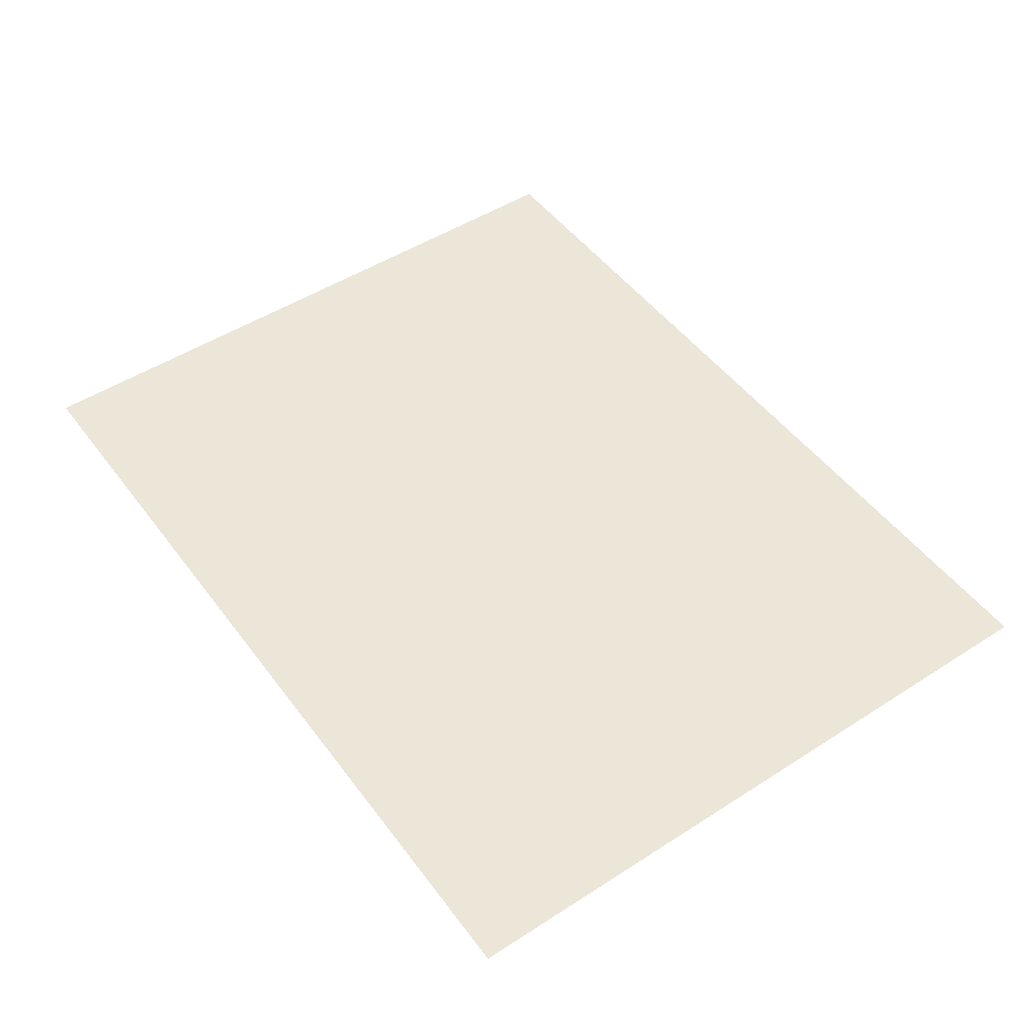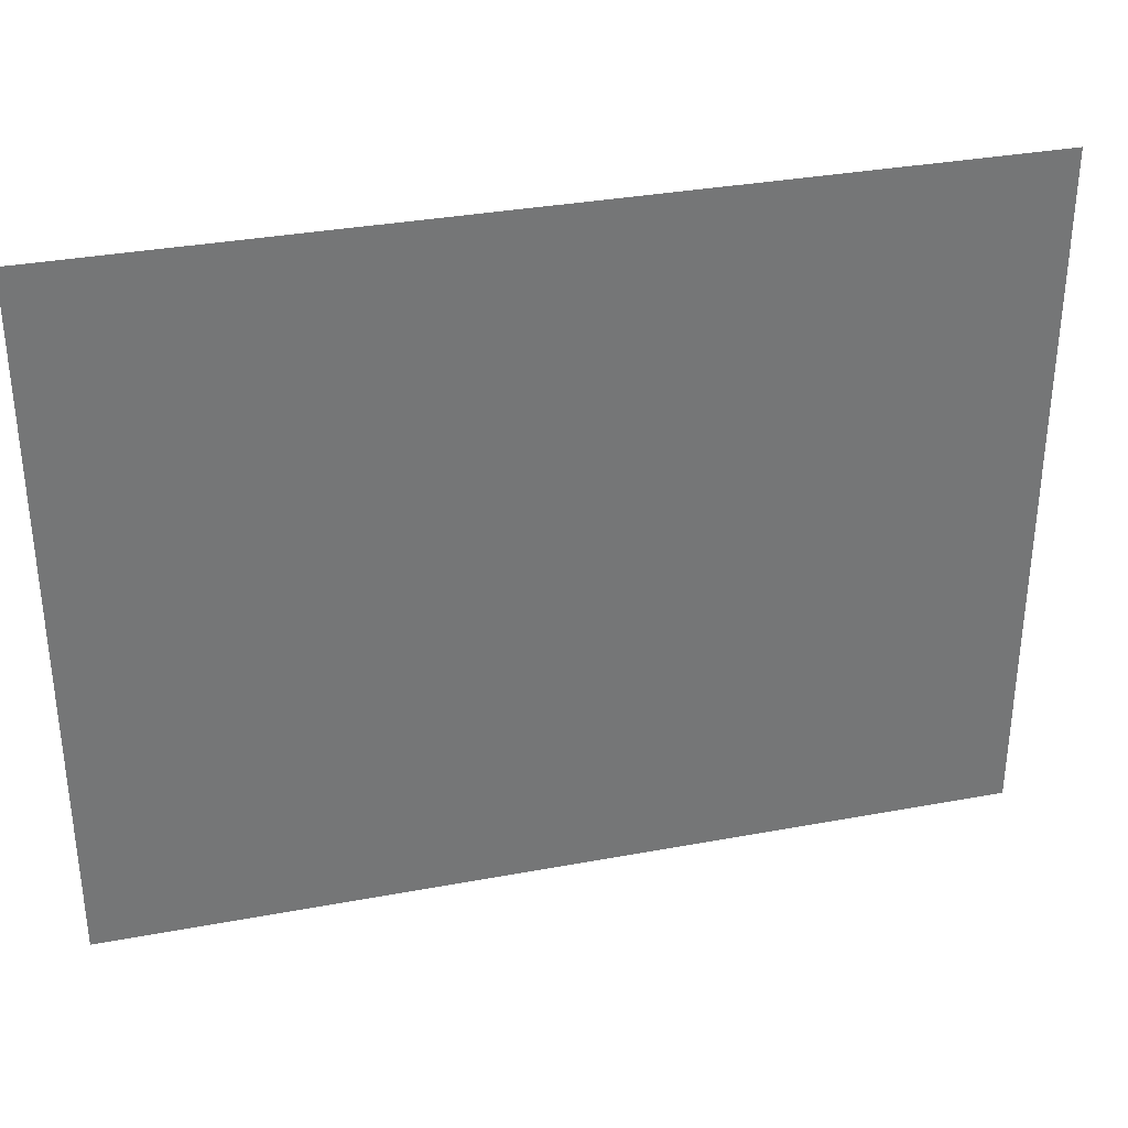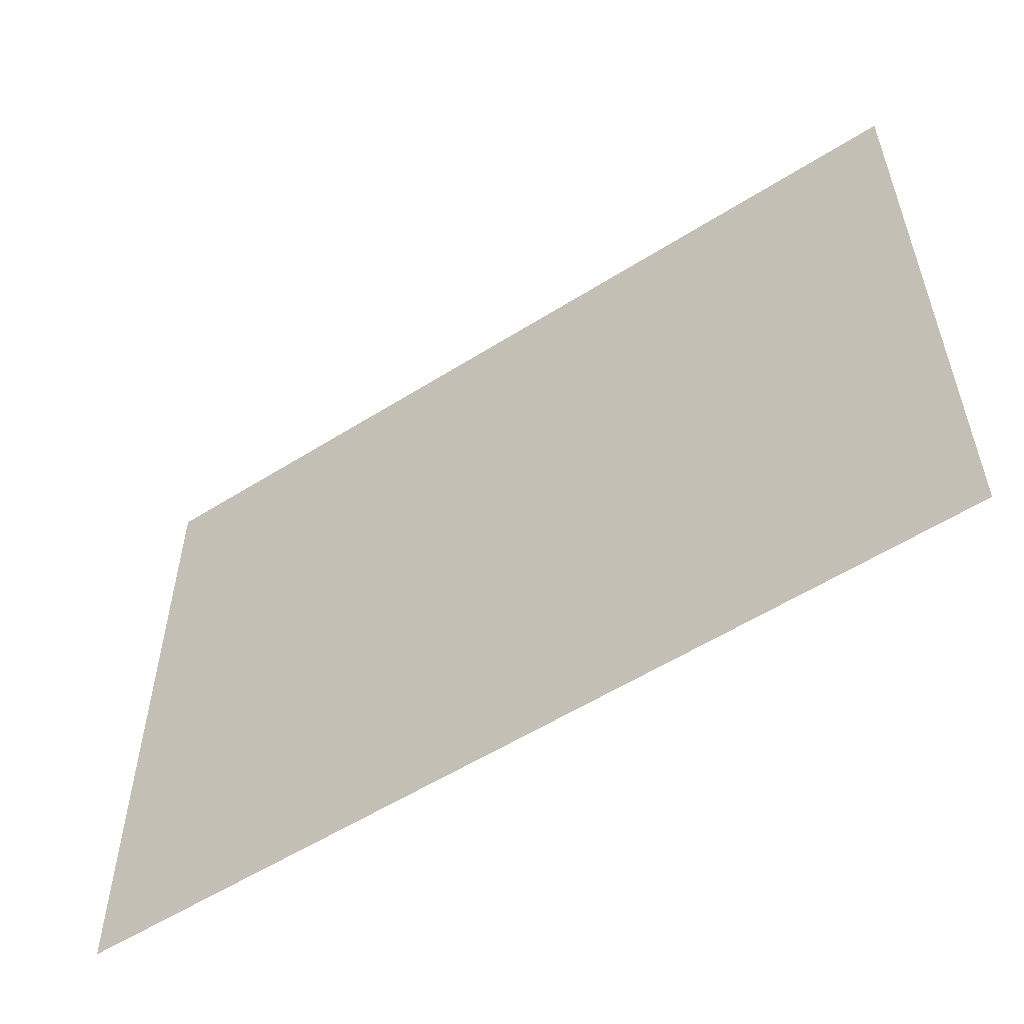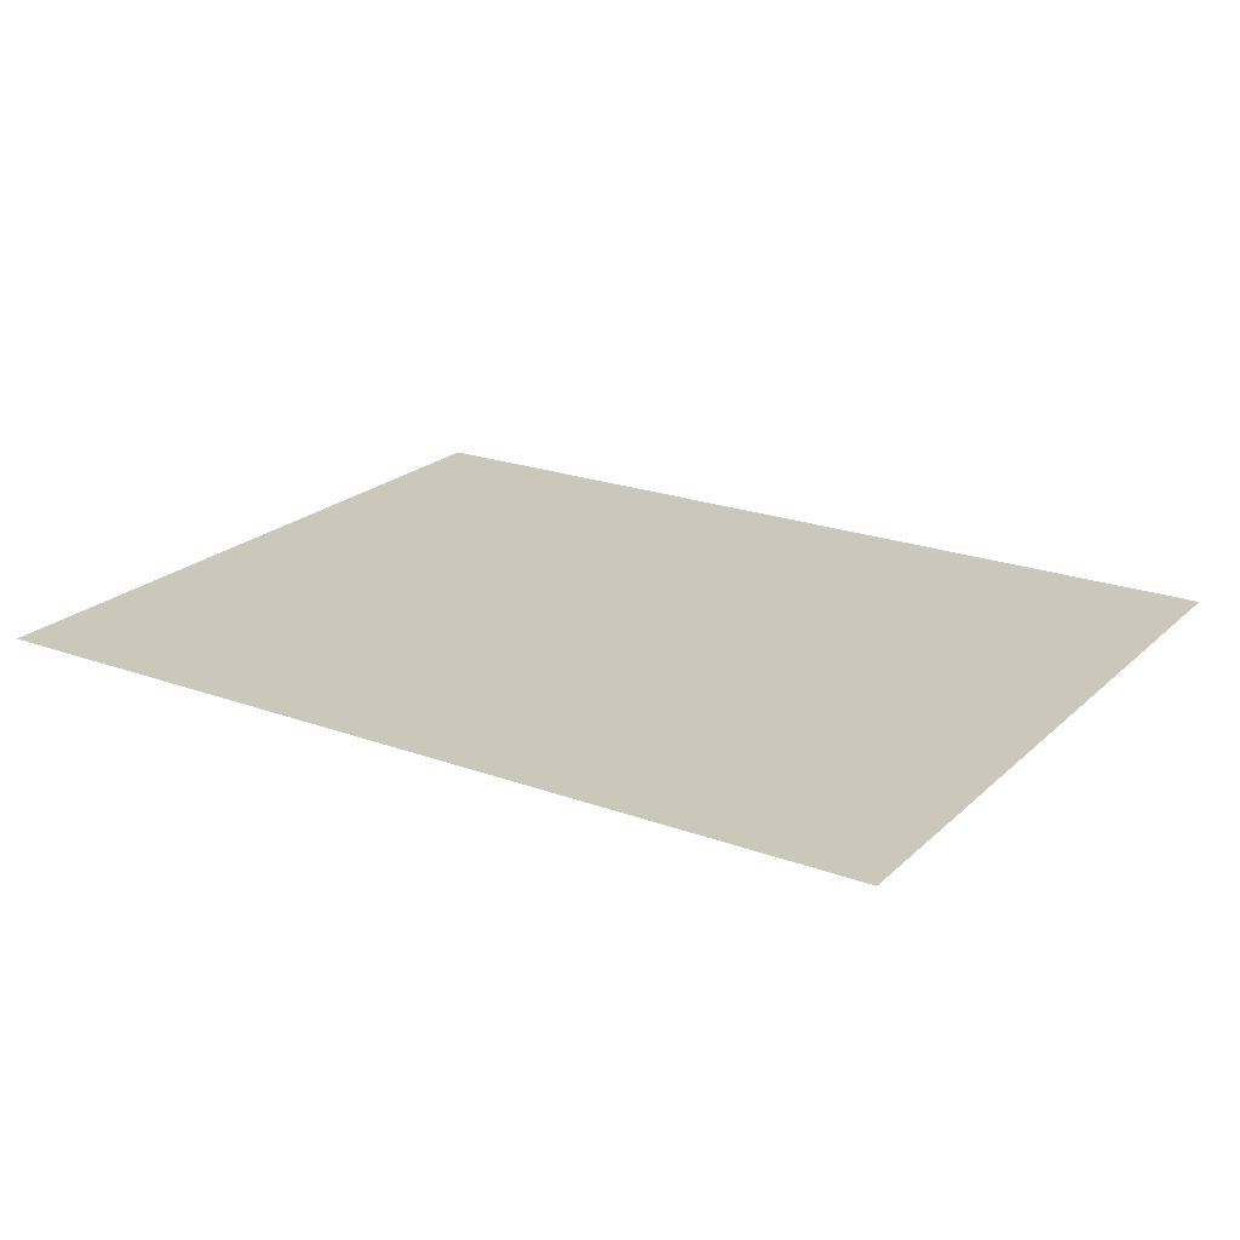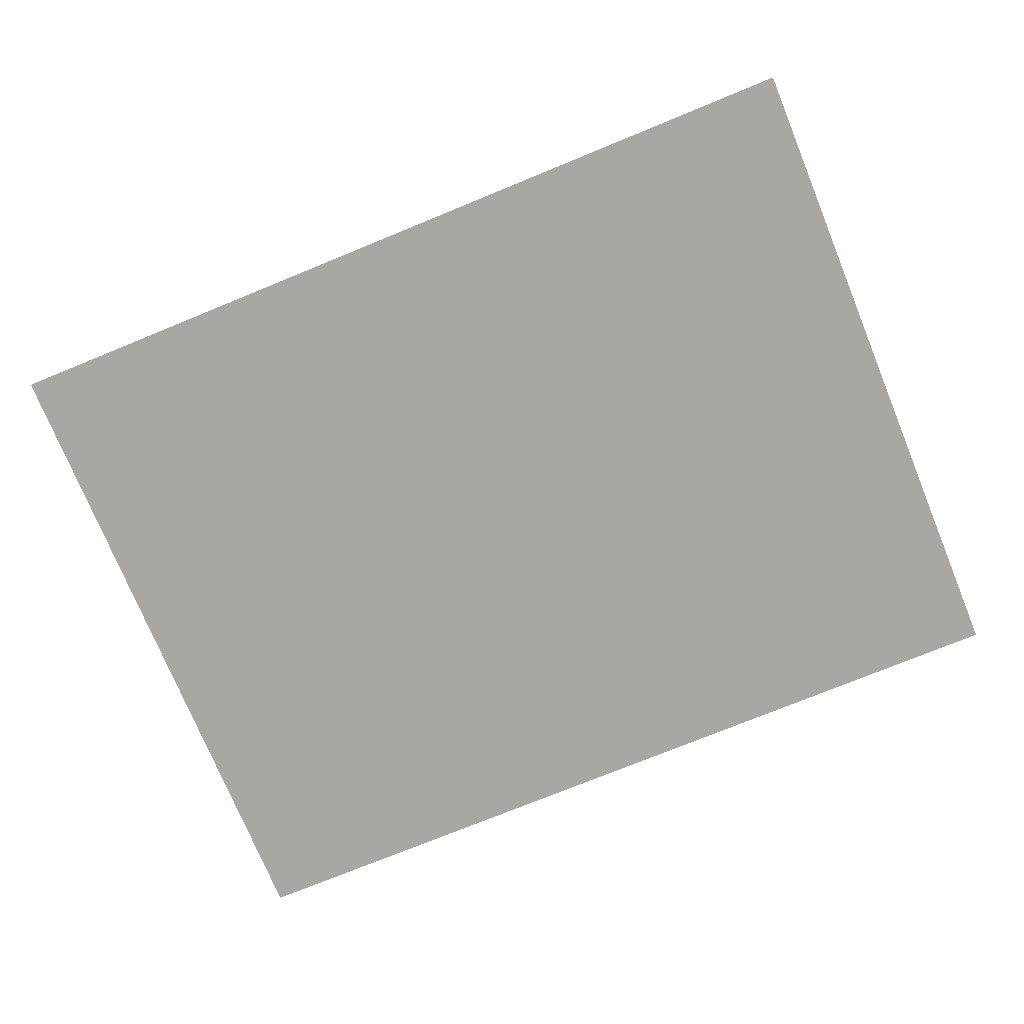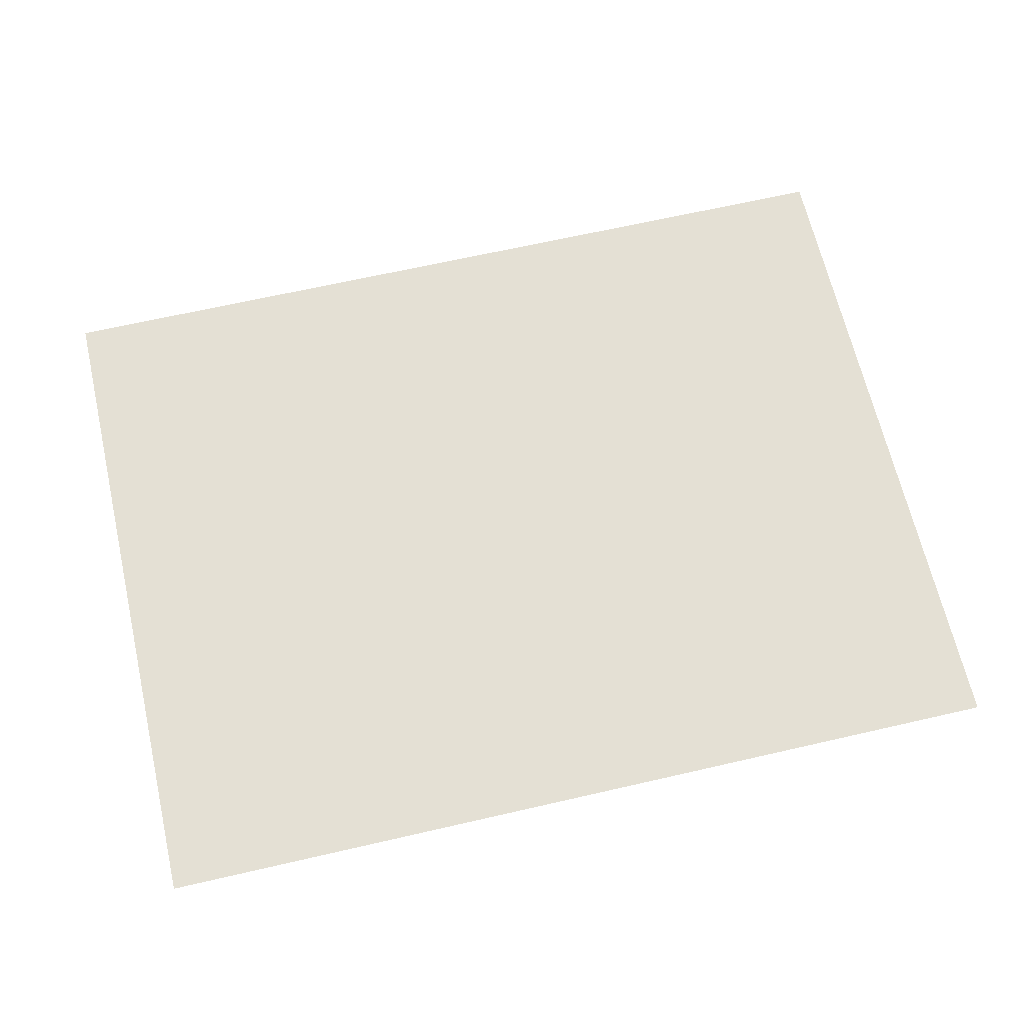
<metadata>
{"format":"obj","ext":"obj","renderer":"f3d","projection":"perspective","resolution":1024,"background":"white","views":[{"elev":49.4,"azim":54.7,"up":"+Z"},{"elev":33.6,"azim":-14.3,"up":"+Y"},{"elev":-56.0,"azim":-146.5,"up":"+Y"},{"elev":21.6,"azim":32.8,"up":"+Z"},{"elev":-74.6,"azim":22.3,"up":"+Z"},{"elev":66.1,"azim":167.0,"up":"+Z"}]}
</metadata>
<code>
o MeshRobothorCellphoneBlackberry_0_GeomSubset_3
v 0 -0.05191 0.006972
v 0 -0.05146 0.006972
v 0 -0.05053 0.006972
v 0 -0.04914 0.006972
v 0 -0.04696 0.006972
v 0 -0.04353 0.006972
v 0 -0.0386 0.006972
v -0.01055 -0.05191 0.006972
v -0.005 -0.05215 0.006972
v 0 -0.05215 0.006972
v -0.01644 -0.05146 0.006972
v -0.0218 -0.05053 0.006972
v -0.02548 -0.04914 0.006972
v -0.02797 -0.04696 0.006972
v -0.02922 -0.04353 0.006972
v -0.0294 -0.0386 0.006972
v -0.0294 -0.007872 0.006972
v 0 -0.007872 0.006972
v 0.005 -0.05215 0.006972
v 0.01055 -0.05191 0.006972
v 0.01644 -0.05146 0.006972
v 0.0218 -0.05053 0.006972
v 0.02548 -0.04914 0.006972
v 0.02797 -0.04696 0.006972
v 0.02922 -0.04353 0.006972
v 0.0294 -0.0386 0.006972
v 0.0294 -0.007872 0.006972
v -0.005 -0.05533 0.005303
v 0 -0.05533 0.005303
v -0.01093 -0.05507 0.005303
v -0.017 -0.0546 0.005303
v -0.02254 -0.05366 0.005303
v -0.02743 -0.0519 0.005303
v -0.03001 -0.04863 0.005303
v -0.03077 -0.0441 0.005303
v -0.03091 -0.0386 0.005303
v -0.03092 0.03986 0.005303
v -0.0294 0.03986 0.006972
v -0.03078 0.04236 0.003776
v -0.0296 0.04633 0.006694
v -0.03071 0.0444 0.001214
v -0.02919 0.05098 0.005058
v 0 0.04875 -0.007137
v 0 0.05533 -0.003293
v -0.0294 0.0461 -0.002059
v -0.02329 0.04875 -0.007137
v -0.02177 0.05533 -0.003293
v -0.02788 0.05268 0.001785
v 0 0.03986 0.006972
v 0 0.04633 0.006694
v 0 0.05098 0.005058
v 0 0.05268 0.001785
v -0.03092 -0.007872 0.005303
v -0.03078 -0.0386 0.003776
v -0.03071 -0.0386 0.001214
v -0.0294 -0.0386 -0.002059
v 0 -0.0386 -0.007137
v -0.02329 -0.0386 -0.007137
v 0 -0.007872 -0.007137
v -0.02329 -0.007872 -0.007137
v -0.0294 -0.007872 -0.002059
v -0.03071 -0.007872 0.001214
v -0.03078 -0.007872 0.003776
v -0.005 -0.05533 0.003776
v 0 -0.05533 0.003776
v -0.01093 -0.05507 0.003776
v -0.017 -0.0546 0.003776
v -0.02254 -0.05366 0.003776
v -0.02747 -0.05196 0.003776
v -0.005 -0.05484 0.001214
v 0 -0.05484 0.001214
v -0.01093 -0.05458 0.001214
v -0.017 -0.05411 0.001214
v -0.02254 -0.05316 0.001214
v -0.02724 -0.05155 0.001214
v -0.005 -0.05346 -0.002059
v 0 -0.05346 -0.002059
v -0.01093 -0.0532 -0.002059
v -0.017 -0.05273 -0.002059
v -0.02254 -0.05178 -0.002059
v -0.0261 -0.05056 -0.002059
v -0.03062 -0.0441 0.003776
v -0.03055 -0.0441 0.001214
v -0.02909 -0.04407 -0.002059
v -0.02314 -0.04407 -0.007041
v 0 -0.04445 -0.007137
v -0.03001 -0.04863 0.003776
v -0.0299 -0.04819 0.001214
v -0.02829 -0.04773 -0.002059
v -0.01708 -0.0442 -0.007122
v -0.01712 -0.04006 -0.007137
v 0 -0.04006 -0.007137
v -0.01093 -0.04434 -0.007137
v 0 -0.0417 -0.007137
v -0.01093 -0.0417 -0.007137
v -0.005 -0.04445 -0.007137
v 0 -0.04299 -0.007137
v -0.005 -0.04299 -0.007137
v -0.02763 0.0476 -0.004928
v -0.02554 0.04837 -0.006411
v -0.02366 0.05501 -0.002684
v -0.02632 0.05403 -0.000799
v 0 0.05412 -0.000979
v -0.02557 -0.007872 -0.006402
v -0.02768 -0.007872 -0.004864
v -0.02768 -0.0386 -0.004864
v -0.02557 -0.0386 -0.006402
v -0.005021 -0.05137 -0.004635
v -0.004977 -0.04834 -0.006191
v 0 -0.05137 -0.004635
v 0 -0.04834 -0.006191
v -0.01099 -0.0511 -0.004635
v -0.01087 -0.0482 -0.006188
v -0.017 -0.05063 -0.004638
v -0.01703 -0.04794 -0.006141
v -0.02278 -0.04752 -0.006204
v -0.02254 -0.04968 -0.004643
v -0.02744 -0.04407 -0.004846
v -0.02542 -0.04407 -0.006361
v -0.02515 -0.04907 -0.004774
v -0.02651 -0.04735 -0.004774
v -0.02512 -0.04727 -0.006038
v 0.005 -0.05533 0.005303
v 0.01093 -0.05507 0.005303
v 0.017 -0.0546 0.005303
v 0.02254 -0.05366 0.005303
v 0.02743 -0.0519 0.005303
v 0.03001 -0.04863 0.005303
v 0.03077 -0.0441 0.005303
v 0.03091 -0.0386 0.005303
v 0.03092 0.03986 0.005303
v 0.0294 0.03986 0.006972
v 0.03078 0.04236 0.003776
v 0.0296 0.04633 0.006694
v 0.03071 0.0444 0.001214
v 0.02919 0.05098 0.005058
v 0.0294 0.0461 -0.002059
v 0.02329 0.04875 -0.007137
v 0.02177 0.05533 -0.003293
v 0.02788 0.05268 0.001785
v 0.03092 -0.007872 0.005303
v 0.03078 -0.0386 0.003776
v 0.03071 -0.0386 0.001214
v 0.0294 -0.0386 -0.002059
v 0.02329 -0.0386 -0.007137
v 0.02329 -0.007872 -0.007137
v 0.0294 -0.007872 -0.002059
v 0.03071 -0.007872 0.001214
v 0.03078 -0.007872 0.003776
v 0.005 -0.05533 0.003776
v 0.01093 -0.05507 0.003776
v 0.017 -0.0546 0.003776
v 0.02254 -0.05366 0.003776
v 0.02747 -0.05196 0.003776
v 0.005 -0.05484 0.001214
v 0.01093 -0.05458 0.001214
v 0.017 -0.05411 0.001214
v 0.02254 -0.05316 0.001214
v 0.02724 -0.05155 0.001214
v 0.005 -0.05346 -0.002059
v 0.01093 -0.0532 -0.002059
v 0.017 -0.05273 -0.002059
v 0.02254 -0.05178 -0.002059
v 0.0261 -0.05056 -0.002059
v 0.03062 -0.0441 0.003776
v 0.03055 -0.0441 0.001214
v 0.02909 -0.04407 -0.002059
v 0.02314 -0.04407 -0.007041
v 0.03001 -0.04863 0.003776
v 0.0299 -0.04819 0.001214
v 0.02829 -0.04773 -0.002059
v 0.01708 -0.0442 -0.007122
v 0.01712 -0.04006 -0.007137
v 0.01093 -0.04434 -0.007137
v 0.01093 -0.0417 -0.007137
v 0.005 -0.04445 -0.007137
v 0.005 -0.04299 -0.007137
v 0.02763 0.0476 -0.004928
v 0.02554 0.04837 -0.006411
v 0.02366 0.05501 -0.002684
v 0.02632 0.05403 -0.000799
v 0.02557 -0.007872 -0.006402
v 0.02768 -0.007872 -0.004864
v 0.02768 -0.0386 -0.004864
v 0.02557 -0.0386 -0.006402
v 0.005021 -0.05137 -0.004635
v 0.004977 -0.04834 -0.006191
v 0.01099 -0.0511 -0.004635
v 0.01087 -0.0482 -0.006188
v 0.017 -0.05063 -0.004638
v 0.01703 -0.04794 -0.006141
v 0.02278 -0.04752 -0.006204
v 0.02254 -0.04968 -0.004643
v 0.02744 -0.04407 -0.004846
v 0.02542 -0.04407 -0.006361
v 0.02515 -0.04907 -0.004774
v 0.02651 -0.04735 -0.004774
v 0.02512 -0.04727 -0.006038
v 0 0.05501 -0.002684
v -0.0294 0.03925 0.006972
v -0.03092 0.03925 0.005303
v -0.03078 0.03925 0.003776
v -0.03071 0.03925 0.001214
v -0.0294 0.03925 -0.002059
v -0.02765 0.03925 -0.004896
v -0.02556 0.03925 -0.006406
v -0.02329 0.03925 -0.007137
v 0 0.03925 -0.007137
v 0.02329 0.03925 -0.007137
v 0.02556 0.03925 -0.006406
v 0.02765 0.03925 -0.004896
v 0.0294 0.03925 -0.002059
v 0.03071 0.03925 0.001214
v 0.03078 0.03925 0.003776
v 0.03092 0.03925 0.005303
v 0.0294 0.03925 0.006972
v 0 0.03925 0.006972
v -0.03092 -0.007323 0.005303
v -0.0294 -0.007323 0.006972
v 0 -0.007323 0.006972
v 0.0294 -0.007323 0.006972
v 0.03092 -0.007323 0.005303
v 0.03078 -0.007323 0.003776
v 0.03071 -0.007323 0.001214
v 0.0294 -0.007323 -0.002059
v 0.02767 -0.007323 -0.00488
v 0.02556 -0.007323 -0.006404
v 0.02329 -0.007323 -0.007137
v 0 -0.007323 -0.007137
v -0.02329 -0.007323 -0.007137
v -0.02556 -0.007323 -0.006404
v -0.02767 -0.007323 -0.00488
v -0.0294 -0.007323 -0.002059
v -0.03071 -0.007323 0.001214
v -0.03078 -0.007323 0.003776
v -0.0294 0.03862 0.006972
v -0.03092 0.03862 0.005303
v -0.03078 0.03862 0.003776
v -0.03071 0.03862 0.001214
v -0.0294 0.03862 -0.002059
v -0.02765 0.03862 -0.004896
v -0.02556 0.03862 -0.006406
v -0.02329 0.03862 -0.007137
v 0 0.03862 -0.007137
v 0.02329 0.03862 -0.007137
v 0.02556 0.03862 -0.006406
v 0.02765 0.03862 -0.004896
v 0.0294 0.03862 -0.002059
v 0.03071 0.03862 0.001214
v 0.03078 0.03862 0.003776
v 0.03092 0.03862 0.005303
v 0.0294 0.03862 0.006972
v 0 0.03862 0.006972
v -0.0294 -0.006714 0.006972
v -0.03092 -0.006714 0.005303
v -0.03078 -0.006714 0.003776
v -0.03071 -0.006714 0.001214
v -0.0294 -0.006714 -0.002059
v -0.02767 -0.006714 -0.00488
v -0.02556 -0.006714 -0.006404
v -0.02329 -0.006714 -0.007137
v 0 -0.006714 -0.007137
v 0.02329 -0.006714 -0.007137
v 0.02556 -0.006714 -0.006404
v 0.02767 -0.006714 -0.00488
v 0.0294 -0.006714 -0.002059
v 0.03071 -0.006714 0.001214
v 0.03078 -0.006714 0.003776
v 0.03092 -0.006714 0.005303
v 0.0294 -0.006714 0.006972
v 0 -0.006714 0.006972
v 0 0.03973 0.00667
v 0.0294 0.03973 0.00667
v 0 0.03937 0.00667
v 0.0294 0.03937 0.00667
v -0.0294 0.03937 0.00667
v -0.0294 0.03973 0.00667
v -0.0294 -0.007443 0.00667
v 0 -0.007443 0.00667
v -0.0294 -0.007752 0.00667
v 0 -0.007752 0.00667
v 0.0294 -0.007443 0.00667
v 0.0294 -0.007752 0.00667
f 252 253 271 270
f 253 236 254 271

</code>
